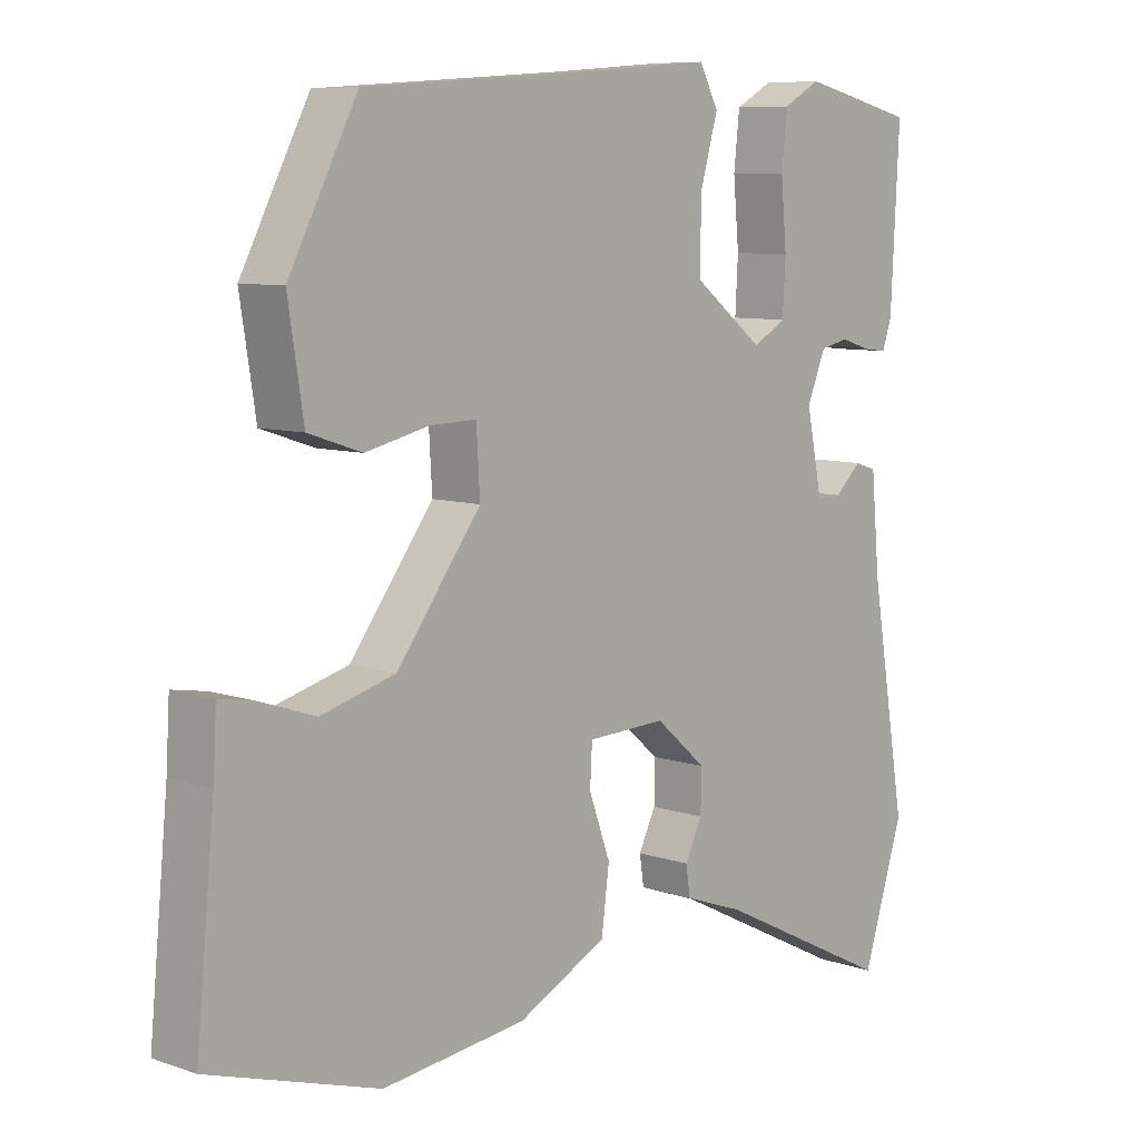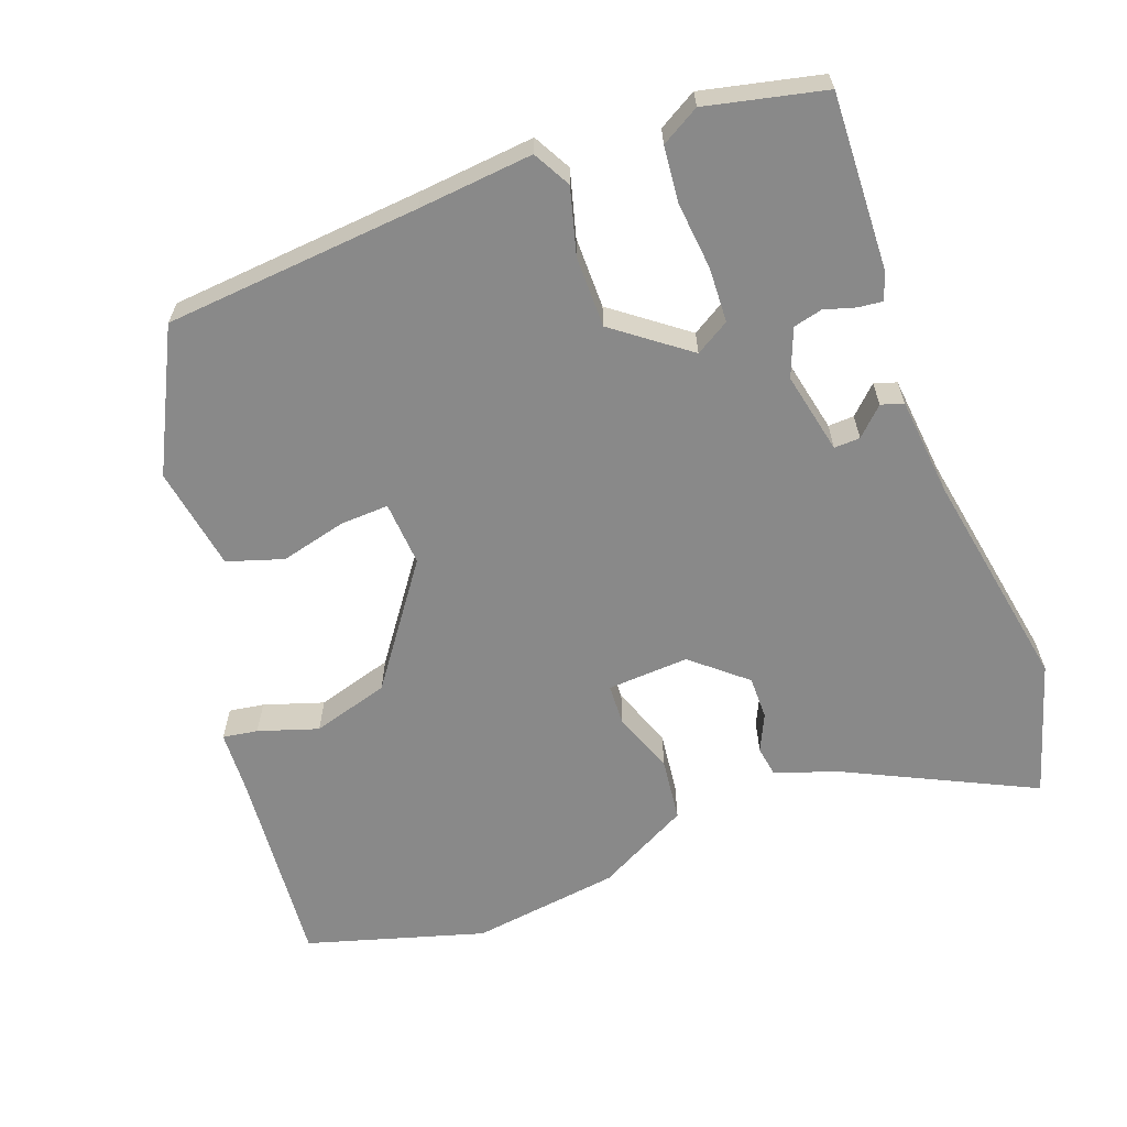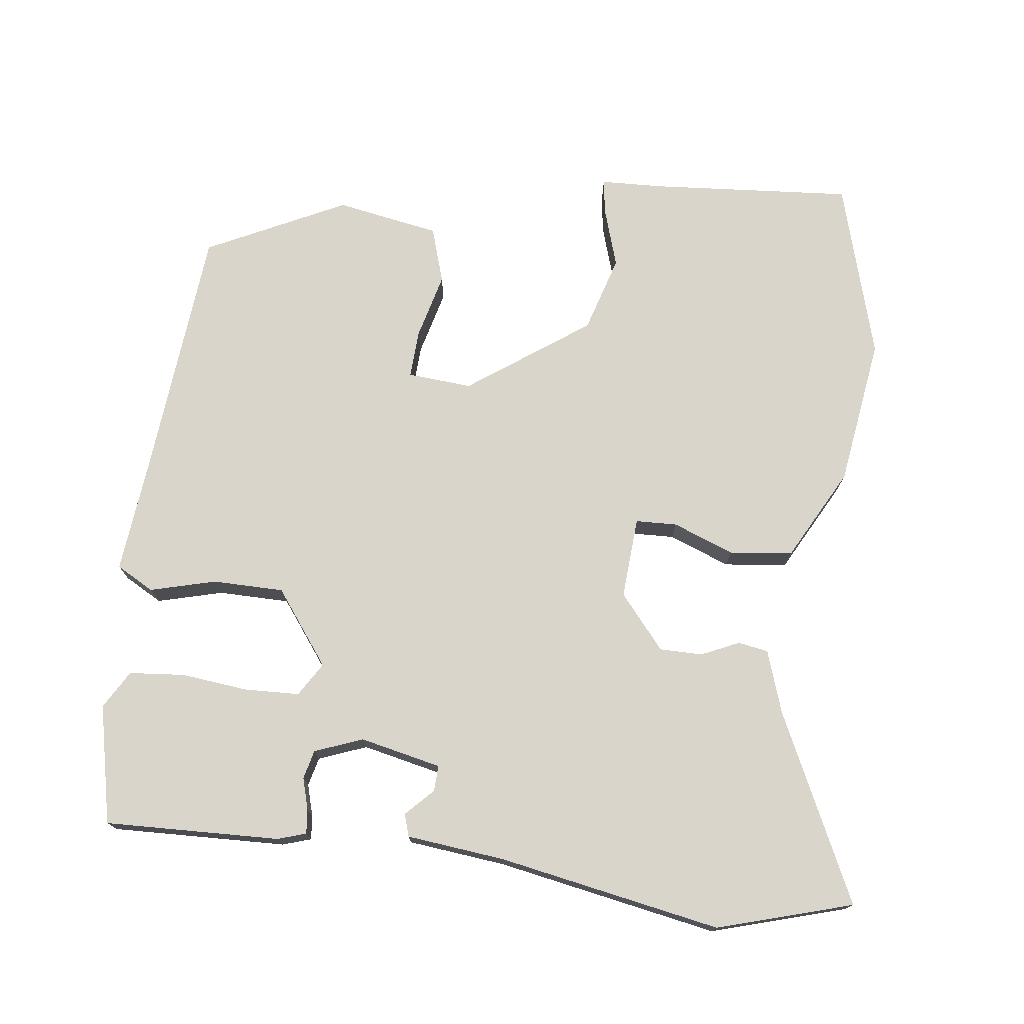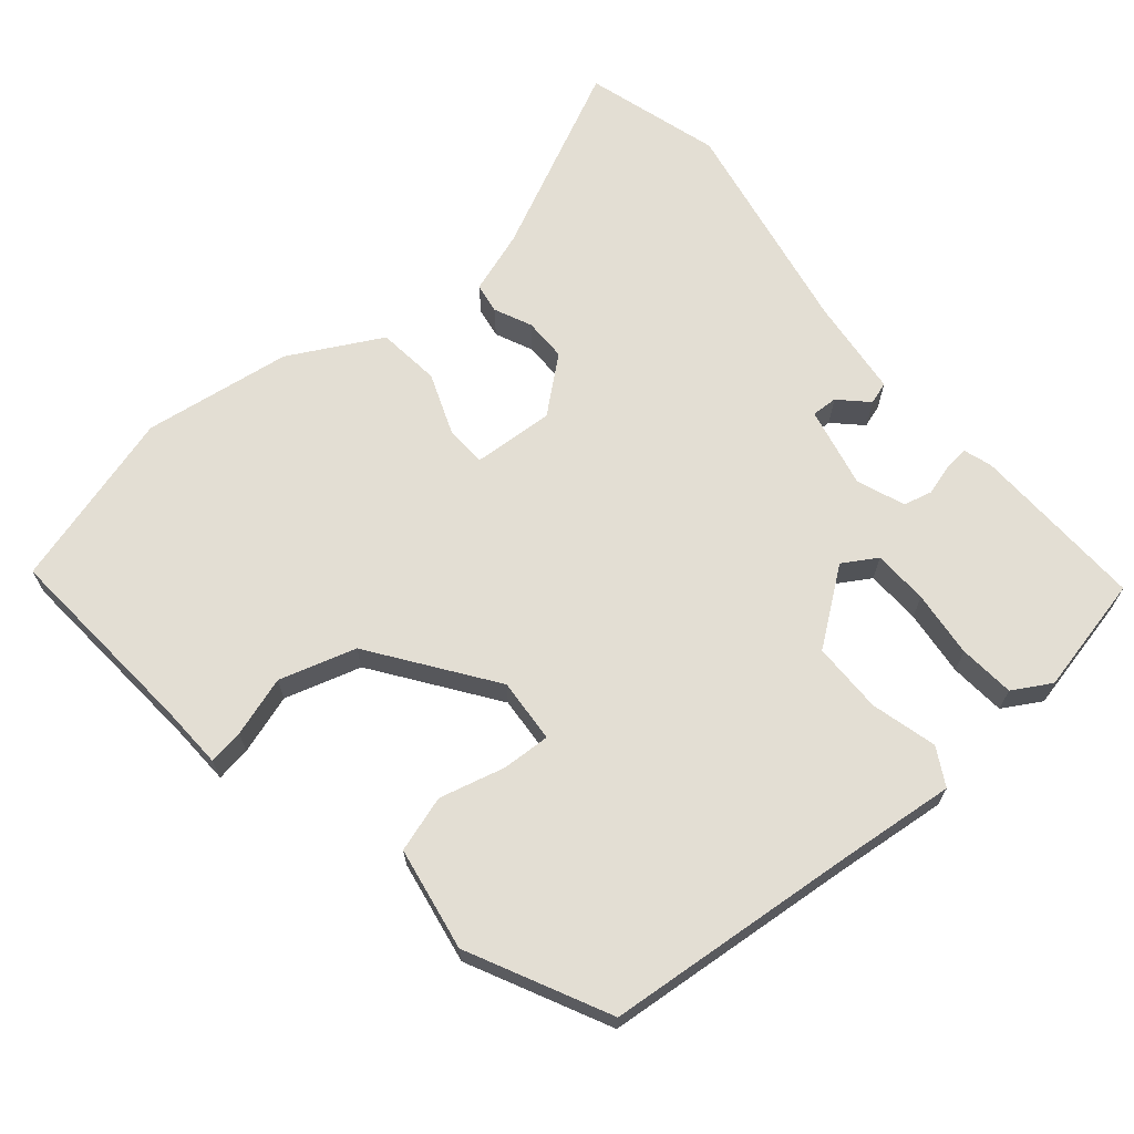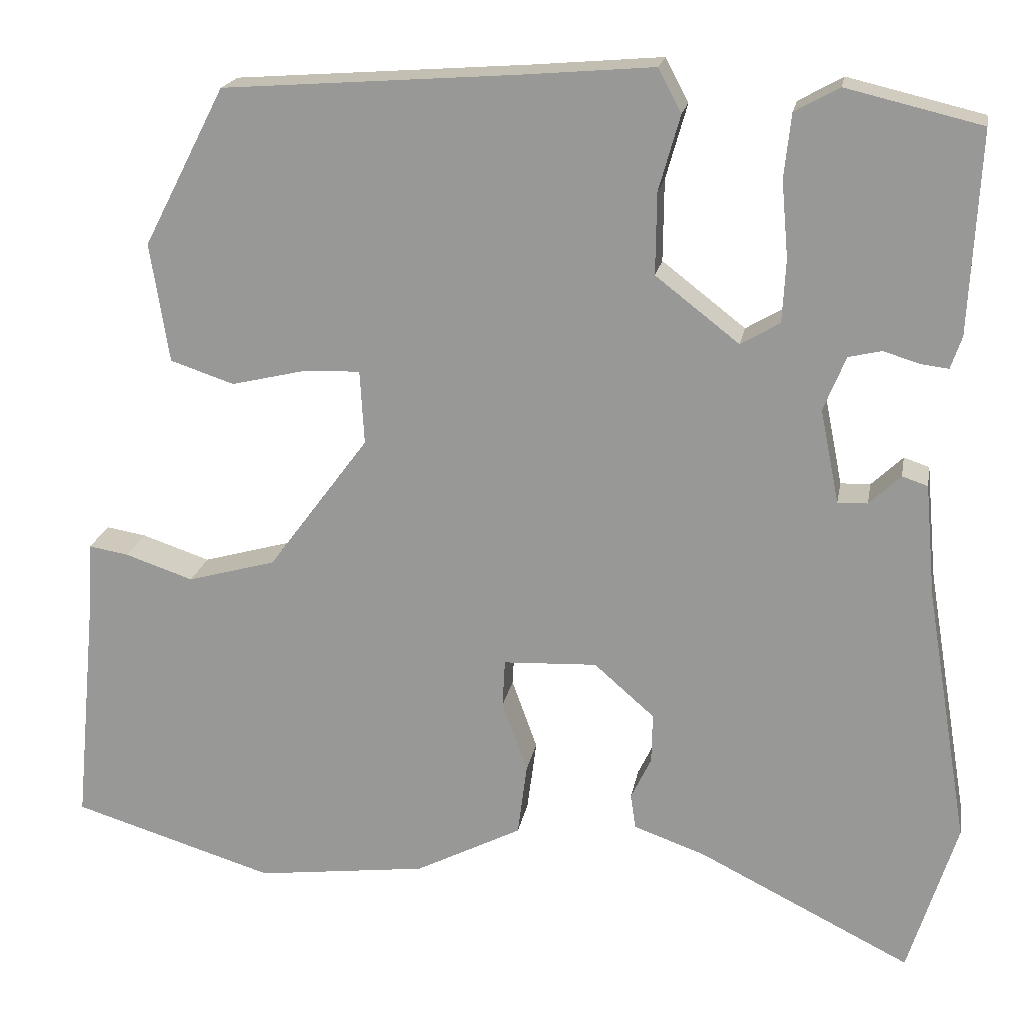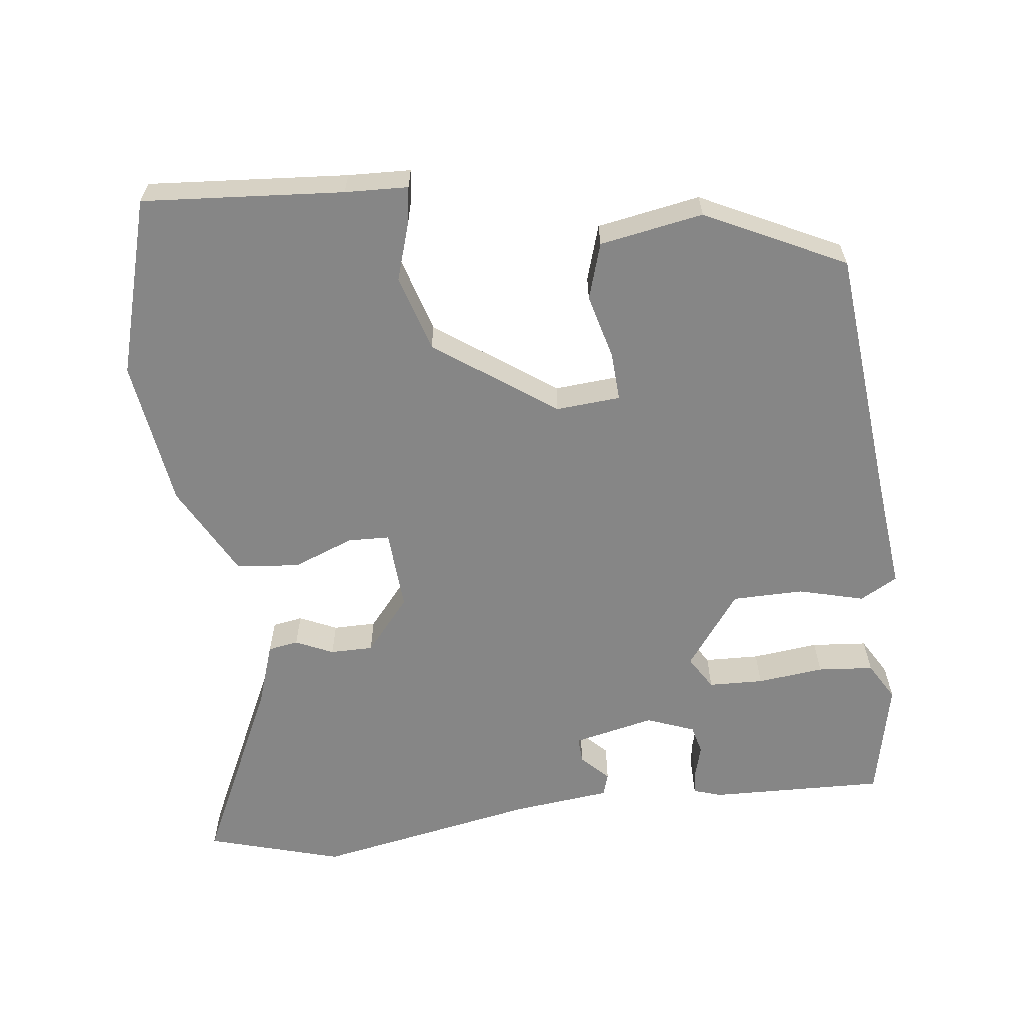
<metadata>
{"format":"obj","ext":"obj","renderer":"f3d","projection":"perspective","resolution":1024,"background":"white","views":[{"elev":8.1,"azim":-46.7,"up":"+Z"},{"elev":-63.0,"azim":21.0,"up":"+Y"},{"elev":74.6,"azim":98.2,"up":"+Y"},{"elev":67.3,"azim":-39.1,"up":"+Y"},{"elev":19.4,"azim":10.1,"up":"+Z"},{"elev":-62.1,"azim":-81.9,"up":"+Y"}]}
</metadata>
<code>
v -0.355 0.07 0.447
v -0.01 0.07 0.472
v 0.145 0.07 0.485
v 0.172 0.07 0.434
v 0.147 0.07 0.346
v 0.146 0.07 0.25
v 0.244 0.07 0.174
v 0.29 0.07 0.201
v 0.294 0.07 0.275
v 0.286 0.07 0.365
v 0.294 0.07 0.44
v 0.346 0.07 0.469
v 0.505 0.07 0.431
v 0.493 0.07 0.195
v 0.48 0.07 0.157
v 0.447 0.07 0.161
v 0.405 0.07 0.174
v 0.366 0.07 0.165
v 0.34 0.07 0.101
v 0.362 0.07 -0.009
v 0.397 0.07 -0.008
v 0.434 0.07 0.027
v 0.464 0.07 0.017
v 0.476 0.07 -0.116
v 0.526 0.07 -0.417
v 0.469 0.07 -0.598
v 0.219 0.07 -0.473
v 0.135 0.07 -0.443
v 0.129 0.07 -0.402
v 0.153 0.07 -0.352
v 0.154 0.07 -0.294
v 0.083 0.07 -0.232
v -0.027 0.07 -0.237
v -0.03 0.07 -0.293
v 0 0.07 -0.376
v -0.011 0.07 -0.461
v -0.136 0.07 -0.525
v -0.337 0.07 -0.55
v -0.575 0.07 -0.477
v -0.549 0.07 -0.206
v -0.544 0.07 -0.121
v -0.497 0.07 -0.129
v -0.417 0.07 -0.156
v -0.313 0.07 -0.127
v -0.195 0.07 0.032
v -0.2 0.07 0.119
v -0.265 0.07 0.117
v -0.354 0.07 0.096
v -0.429 0.07 0.121
v -0.451 0.07 0.261
v -0.355 0 0.447
v -0.01 0 0.472
v 0.145 0 0.485
v 0.172 0 0.434
v 0.147 0 0.346
v 0.146 0 0.25
v 0.244 0 0.174
v 0.29 0 0.201
v 0.294 0 0.275
v 0.286 0 0.365
v 0.294 0 0.44
v 0.346 0 0.469
v 0.505 0 0.431
v 0.493 0 0.195
v 0.48 0 0.157
v 0.447 0 0.161
v 0.405 0 0.174
v 0.366 0 0.165
v 0.34 0 0.101
v 0.362 0 -0.009
v 0.397 0 -0.008
v 0.434 0 0.027
v 0.464 0 0.017
v 0.476 0 -0.116
v 0.526 0 -0.417
v 0.469 0 -0.598
v 0.219 0 -0.473
v 0.135 0 -0.443
v 0.129 0 -0.402
v 0.153 0 -0.352
v 0.154 0 -0.294
v 0.083 0 -0.232
v -0.027 0 -0.237
v -0.03 0 -0.293
v 0 0 -0.376
v -0.011 0 -0.461
v -0.136 0 -0.525
v -0.337 0 -0.55
v -0.575 0 -0.477
v -0.549 0 -0.206
v -0.544 0 -0.121
v -0.497 0 -0.129
v -0.417 0 -0.156
v -0.313 0 -0.127
v -0.195 0 0.032
v -0.2 0 0.119
v -0.265 0 0.117
v -0.354 0 0.096
v -0.429 0 0.121
v -0.451 0 0.261
f 50 1 2
f 49 50 2
f 48 49 2
f 47 48 2
f 3 4 5
f 2 3 5
f 47 2 5
f 46 47 5
f 45 46 5 6
f 44 45 6 7
f 40 41 42 43
f 40 43 44
f 39 40 44
f 38 39 44
f 37 38 44
f 36 37 44
f 35 36 44
f 34 35 44
f 33 34 44
f 32 33 44 7
f 27 28 29 30
f 27 30 31
f 26 27 31
f 25 26 31
f 24 25 31
f 23 24 31
f 22 23 31
f 21 22 31
f 20 21 31 32
f 15 16 17
f 14 15 17
f 13 14 17
f 12 13 17
f 11 12 17
f 10 11 17
f 9 10 17
f 8 9 17 18
f 32 7 8
f 20 32 8
f 19 20 8
f 8 18 19
f 52 51 100
f 52 100 99
f 52 99 98
f 52 98 97
f 55 54 53
f 55 53 52
f 55 52 97
f 55 97 96
f 56 55 96 95
f 57 56 95 94
f 93 92 91 90
f 94 93 90
f 94 90 89
f 94 89 88
f 94 88 87
f 94 87 86
f 94 86 85
f 94 85 84
f 94 84 83
f 57 94 83 82
f 80 79 78 77
f 81 80 77
f 81 77 76
f 81 76 75
f 81 75 74
f 81 74 73
f 81 73 72
f 81 72 71
f 82 81 71 70
f 67 66 65
f 67 65 64
f 67 64 63
f 67 63 62
f 67 62 61
f 67 61 60
f 67 60 59
f 68 67 59 58
f 58 57 82
f 58 82 70
f 58 70 69
f 69 68 58
f 1 51 52 2
f 2 52 53 3
f 3 53 54 4
f 4 54 55 5
f 5 55 56 6
f 6 56 57 7
f 7 57 58 8
f 8 58 59 9
f 9 59 60 10
f 10 60 61 11
f 11 61 62 12
f 12 62 63 13
f 13 63 64 14
f 14 64 65 15
f 15 65 66 16
f 16 66 67 17
f 17 67 68 18
f 18 68 69 19
f 19 69 70 20
f 20 70 71 21
f 21 71 72 22
f 22 72 73 23
f 23 73 74 24
f 24 74 75 25
f 25 75 76 26
f 26 76 77 27
f 27 77 78 28
f 28 78 79 29
f 29 79 80 30
f 30 80 81 31
f 31 81 82 32
f 32 82 83 33
f 33 83 84 34
f 34 84 85 35
f 35 85 86 36
f 36 86 87 37
f 37 87 88 38
f 38 88 89 39
f 39 89 90 40
f 40 90 91 41
f 41 91 92 42
f 42 92 93 43
f 43 93 94 44
f 44 94 95 45
f 45 95 96 46
f 46 96 97 47
f 47 97 98 48
f 48 98 99 49
f 49 99 100 50
f 50 100 51 1

</code>
